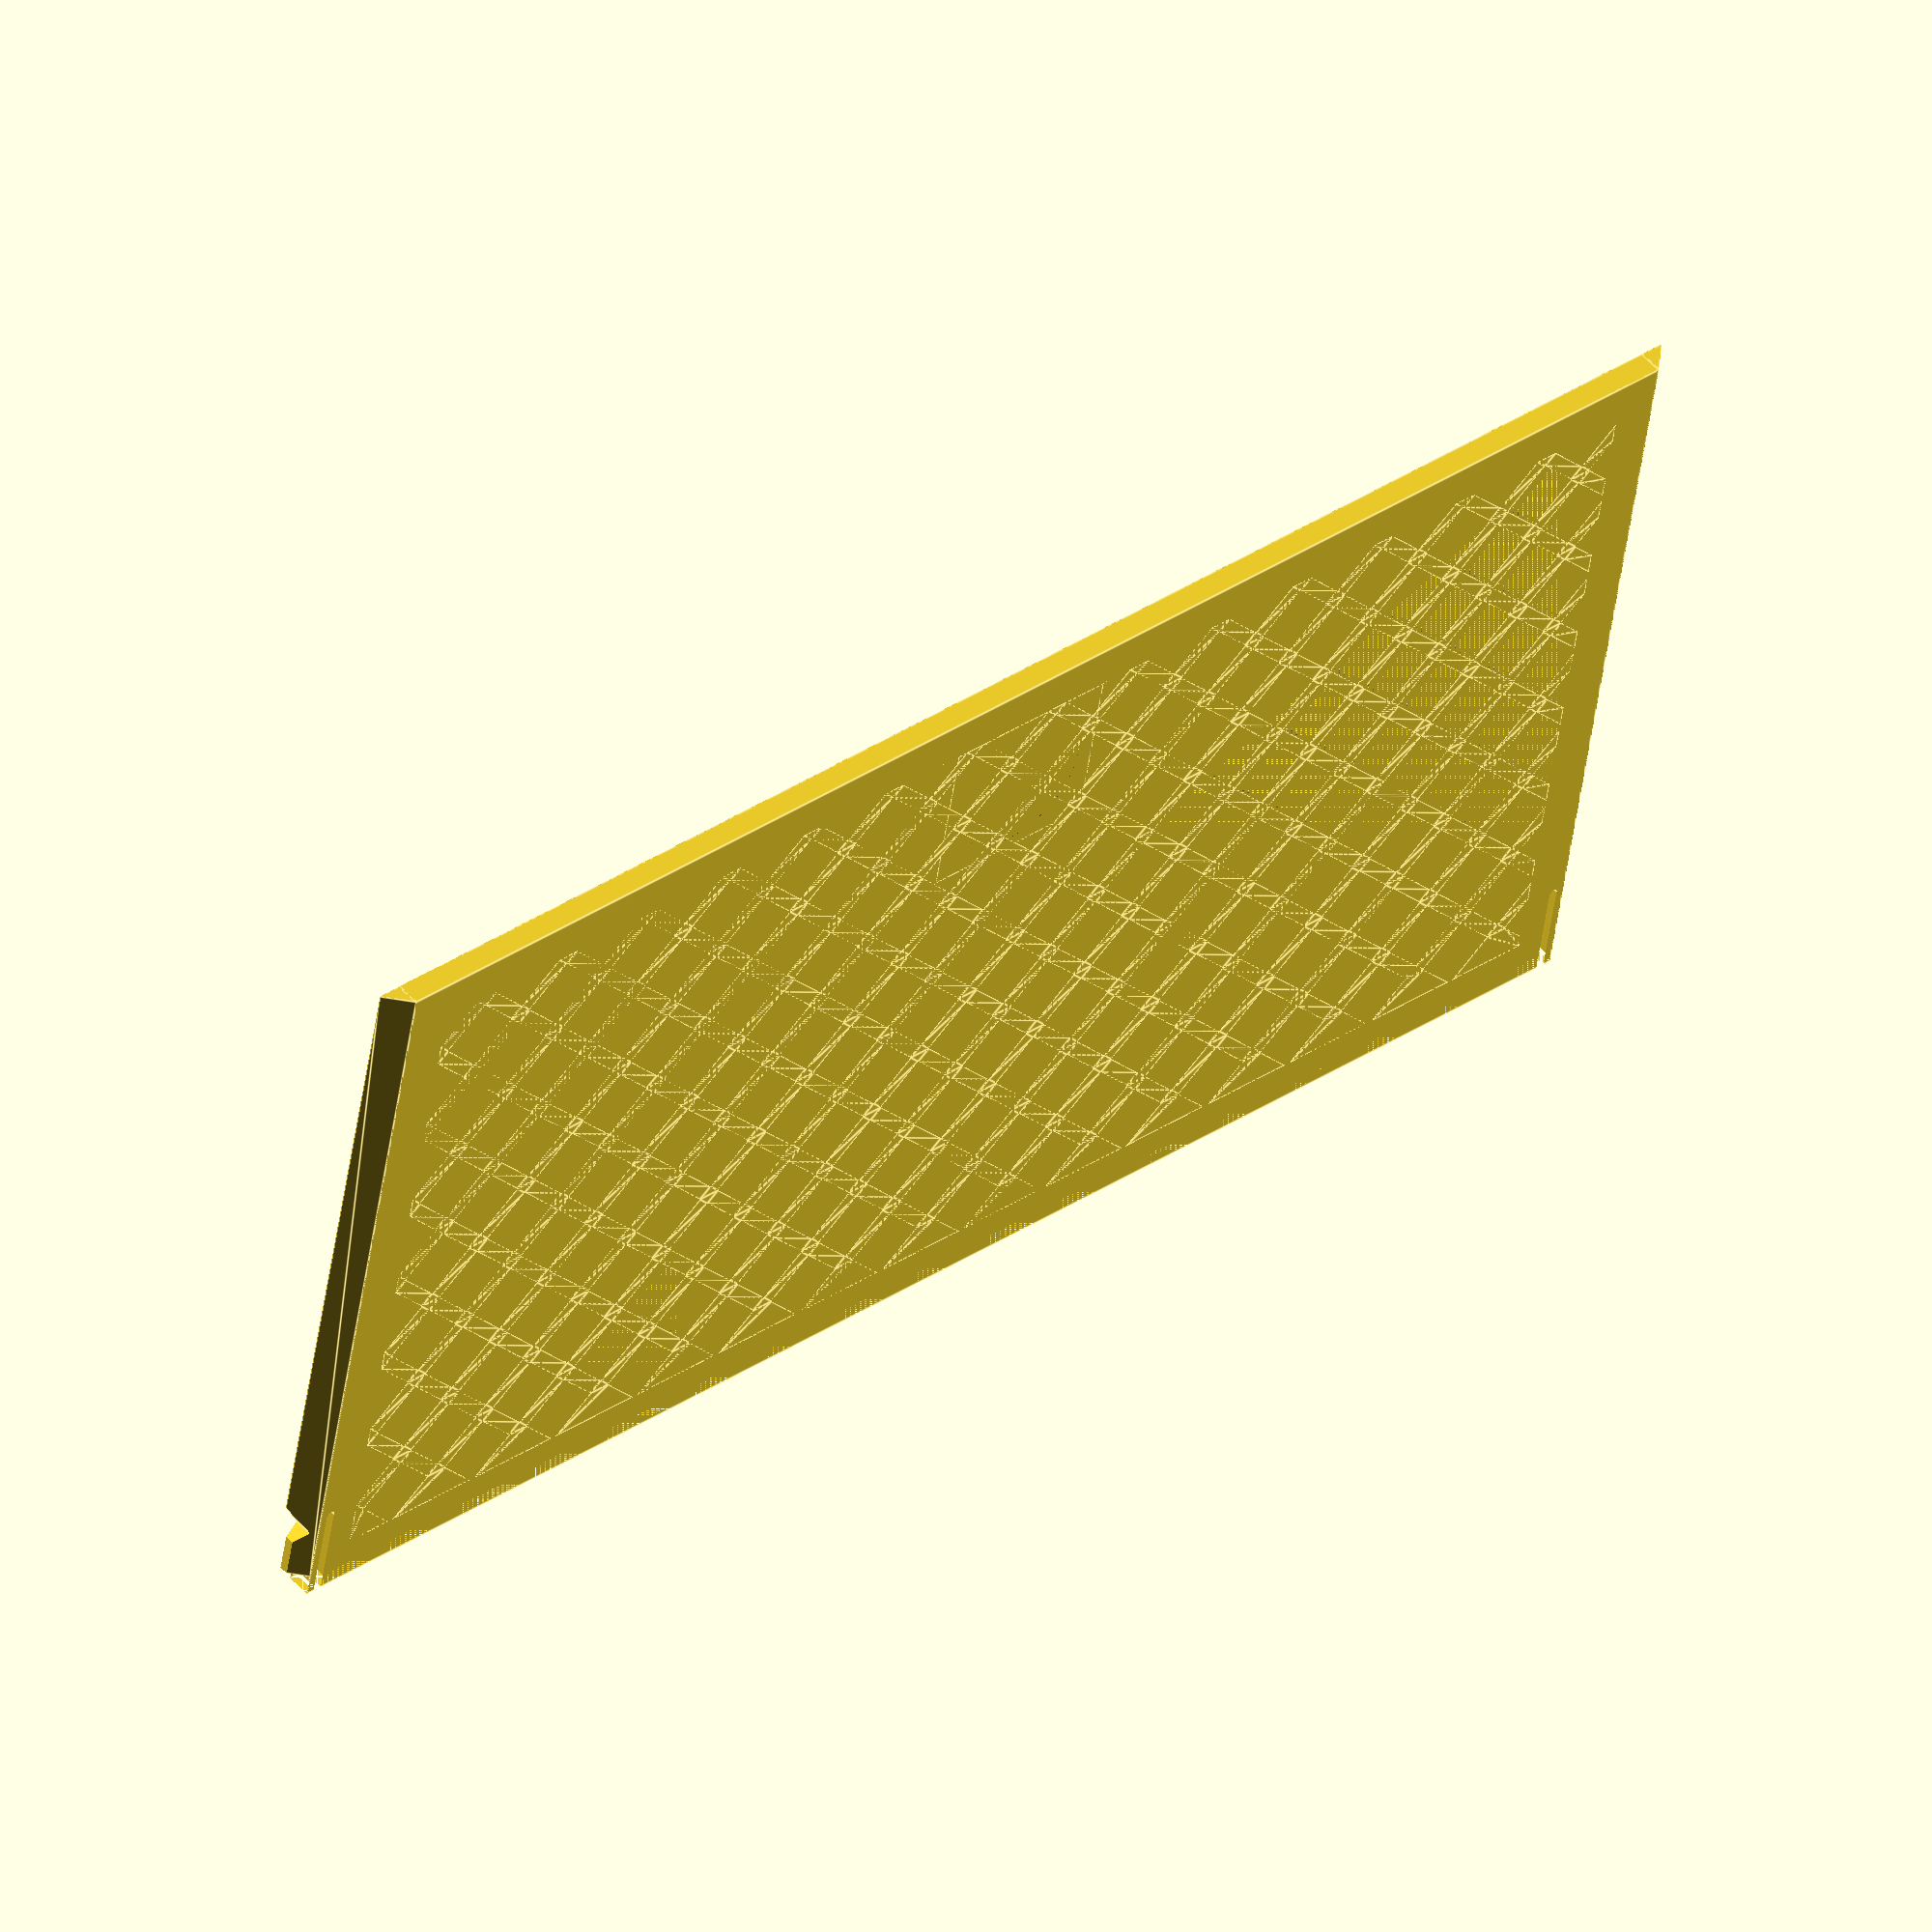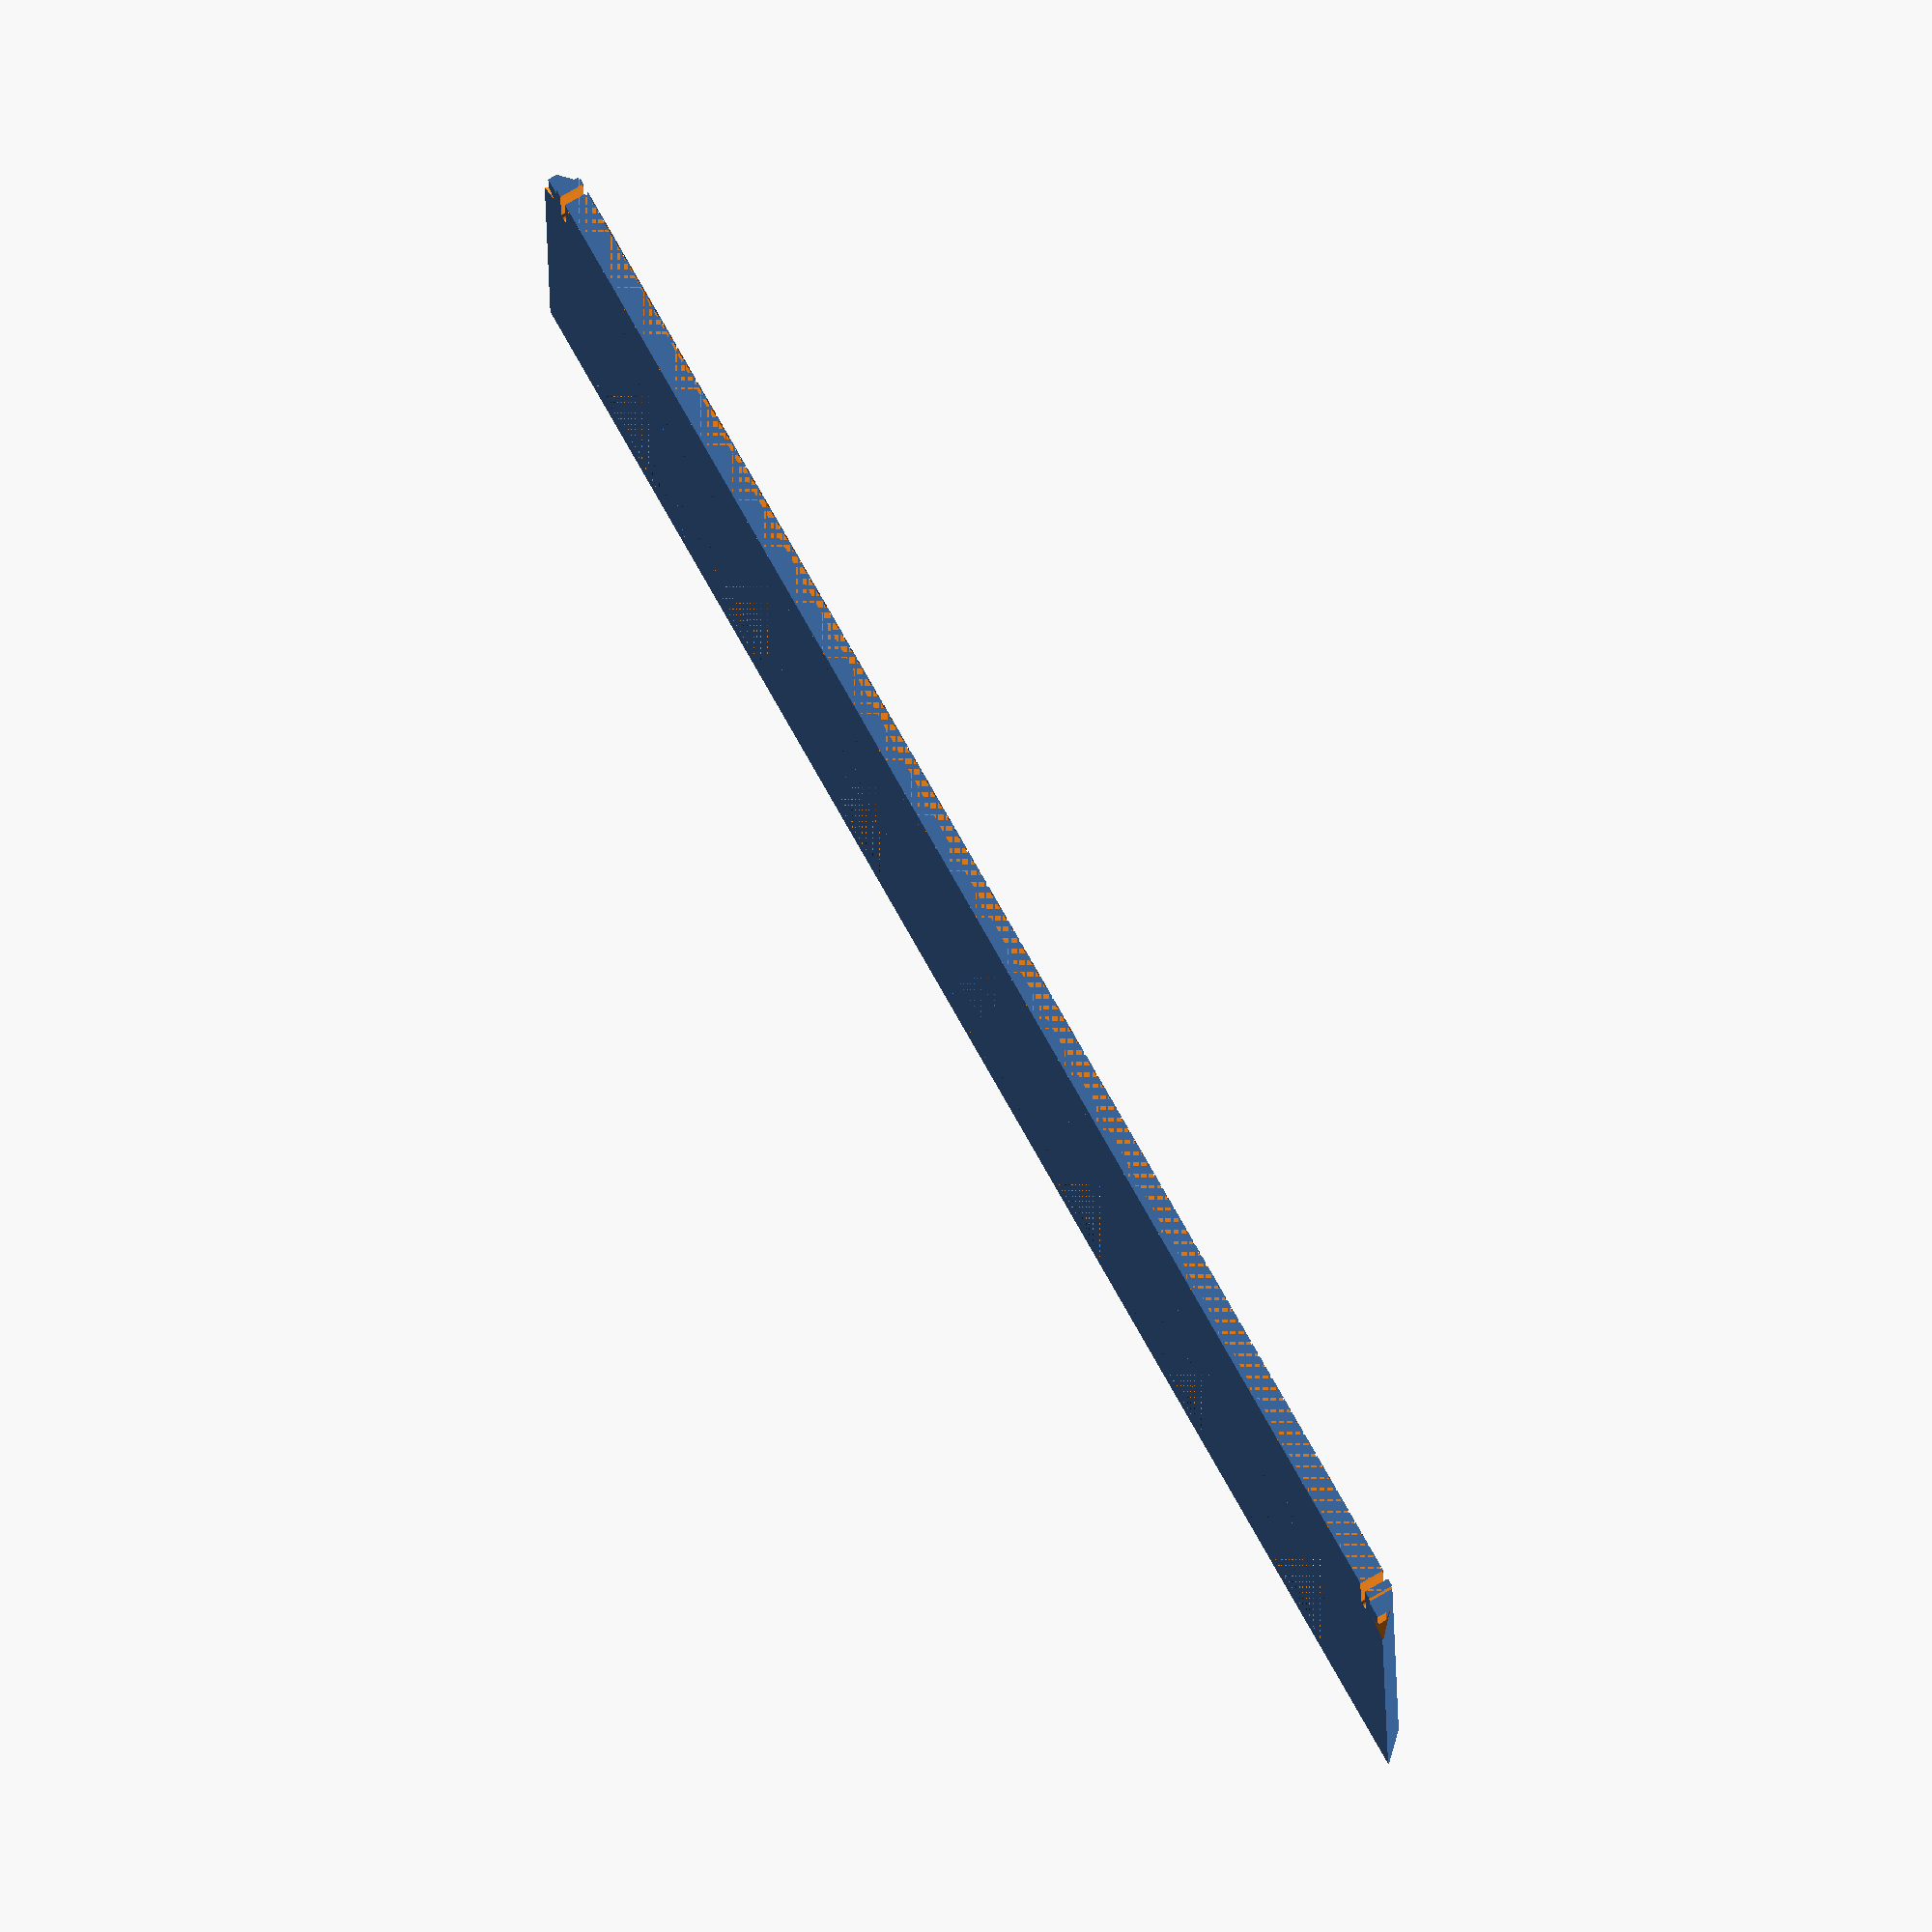
<openscad>
$fn=30;

/* [Global] */

// Render
Objects = "Lid"; //  [Both, Box, Lid]

// use the following syntax to add 1 or more internal x compartment lengths (mm)
x_sizes = [67];
// use the following syntax to add 1 or more internal y compartment widths (mm)
// food, imps, 
y_sizes = [45,45,45];
// Total height including Lid
z_size = 25;

// Type of lid pattern
gPattern = "Diamond"; //  [Hex, Diamond, Web, Solid, Fancy, Leaf]
// Tolerance
gTol = 0.3;
// Wall Thickness
gWT = 1.4;

/* [Spider Web] */
// Amount of space from one ring or webs to the next
WebSpacing = 10;
// How many rings of webs, best of more than needed
WebStrands = 5;
// Thickness of the strands
WedThickness = 1.8;
// How many segments of web
WebWedges = 12;


/* [Hidden] */
/* Private variables */

// Box Height
TotalZ = z_size;
LidH = 2.2;
RailThick = 1.4;
RailWidth = LidH + RailThick;

function SumList(list, start, end) = (start == end) ? 0 : list[start] + SumList(list, start+1, end);
// Box Length
TotalX = SumList(x_sizes,0,len(x_sizes)) + gWT*(len(x_sizes)+1);
// Box Width 
TotalY = SumList(y_sizes,0,len(y_sizes)) + RailWidth*2 + gWT*(len(y_sizes)-1);

echo("Size: ",TotalX,TotalY);
   
// Height not counting the lid
AdjBoxHeight = TotalZ - LidH;

 module regular_polygon(order, r=1){
 	angles=[ for (i = [0:order-1]) i*(360/order) ];
 	coords=[ for (th=angles) [r*cos(th), r*sin(th)] ];
 	polygon(coords);
 }

module circle_lattice(ipX, ipY, Spacing=10, Walls=1.2)  {


   intersection() {
      square([ipX,ipY]); 
      union() {
	    for (x=[-Spacing:Spacing:ipX+Spacing]) {
           for (y=[-Spacing:Spacing:ipY+Spacing]){
	          difference()  {
			     translate([x+Spacing/2, y+Spacing/2]) circle(r=Spacing*0.75);
			     translate([x+Spacing/2, y+Spacing/2]) circle(r=(Spacing*0.75)-Walls);
		      }
           }   // end for y        
	    }  // end for x
      } // End union
   }
}

module football() {
    scale([0.7,0.7])
    intersection(){
        translate([-4,0]) circle(6);
        translate([4,0]) circle(6);
    }
}

module leaf_lattice(ipX, ipY, DSize, WSize)  {
    lXOffset = 4;
    lYOffset = 22;

	difference()  {
		square([ipX, ipY]);
		for (x=[0:lXOffset:ipX]) {
            for (y=[0:lYOffset:ipY+lYOffset]){
  			   translate([x, y+(1/8*lYOffset)+0.5]) rotate([0,0,-45]) football();
			   translate([x, y+(3/8*lYOffset)]) rotate([0,0,45]) football();
  			   translate([x, y-(1/8*lYOffset)-0.5]) rotate([0,0,-45]) football();
			   translate([x, y-(3/8*lYOffset)]) rotate([0,0,45]) football();		}
        }  
	}
}


module diamond_lattice(ipX, ipY, DSize, WSize)  {

    lOffset = DSize + WSize;

	difference()  {
		square([ipX, ipY]);
		for (x=[0:lOffset:ipX]) {
            for (y=[0:lOffset:ipY]){
  			   translate([x, y])  regular_polygon(4, r=DSize/2);
			   translate([x+lOffset/2, y+lOffset/2]) regular_polygon(4, r=DSize/2);
		    }
        }        
	}
}

module hex_lattice(ipX, ipY, DSize, WSize)  {
    lXOffset = DSize + WSize;
    lYOffset = (DSize+WSize)/cos(30) * 1.5;

	difference()  {
		square([ipX, ipY]);
		for (x=[0:lXOffset:ipX]) {
            for (y=[0:lYOffset:ipY]){
  			   translate([x, y]) rotate([0,0,30]) regular_polygon(6, r=DSize/cos(30)/2);
			   translate([x+lXOffset/2, y+lYOffset/2]) rotate([0,0,30]) regular_polygon(6, r=DSize/cos(30)/2);
		    }
        }  
	}
}

// Make a star with X points
module star(radius, wedges)
{
	angle = 360 / wedges;
	difference() {
		circle(radius, $fn = wedges);
		for(i = [0:wedges - 1]) {
			rotate(angle / 2 + angle * i) translate([radius, 0, 0]) 
			    scale([0.8, 1, 1]) 
				    circle(radius * sin(angle / 2), $fn = 24);
		}
	}
}

module spider_web(ipWebSpacing, strands, ipThickness, wedges) 
{
	for(i = [0:strands - 1]) 
    {
        difference() {
            star(ipWebSpacing * i, wedges);
            offset(r = -ipThickness) star(ipWebSpacing * i, wedges);
        }
	}

	angle = 360 / wedges;
	for(i = [0:wedges - 1])
    {
		rotate(angle * i) translate([0, -ipThickness / 2, 0]) 
			square([ipWebSpacing * strands, ipThickness]);
	}    
}


module RCube(x,y,z,ipR=4) {
    translate([-x/2,-y/2,0]) hull(){
      translate([ipR,ipR,ipR]) sphere(ipR);
      translate([x-ipR,ipR,ipR]) sphere(ipR);
      translate([ipR,y-ipR,ipR]) sphere(ipR);
      translate([x-ipR,y-ipR,ipR]) sphere(ipR);
      translate([ipR,ipR,z-ipR]) sphere(ipR);
      translate([x-ipR,ipR,z-ipR]) sphere(ipR);
      translate([ipR,y-ipR,z-ipR]) sphere(ipR);
      translate([x-ipR,y-ipR,z-ipR]) sphere(ipR);
      }  
} 


module lid(ipPattern = "Hex", ipTol = 0.3){
  lAdjX = TotalX;
  lAdjY = TotalY-RailWidth*2-ipTol*2;  
  lAdjZ = LidH;
  CutX = lAdjX - 8;
  CutY = lAdjY - 8;
  lFingerX = 15;
  lFingerY = 16;  

  // main square with center removed for a pattern. 0.01 addition is a kludge to avoid a 2d surface remainging when substracting the lid from the box.
         difference() {
      translate([0,0,lAdjZ/2]) cube([lAdjX+0.01, lAdjY+0.01 , lAdjZ], center=true);

      translate([0,0,lAdjZ/2]) cube([CutX, CutY, lAdjZ], center = true);
      translate([TotalX/2-gWT/2,0,LidH/2])cube([gWT+0.01,TotalY-RailWidth,LidH],center=true);

     // make a slot for the latch can flex         
     translate([TotalX/2,TotalY/2-RailWidth-1.4,-1]) RCube(18,0.8,4,0.4);
     translate([TotalX/2,-TotalY/2+RailWidth+1.4,-1]) RCube(18,0.8,4,0.4);
  }
  
  // The Side triangles
  difference() {
    intersection () {
      union () {
          translate([-lAdjX/2,-lAdjY/2-LidH,LidH]) rotate([0,90,0]) linear_extrude(TotalX-2) polygon([[LidH,0],[LidH,LidH],[0,LidH]], paths=[[0,1,2]]);
          translate([-lAdjX/2,lAdjY/2,LidH]) rotate([0,90,0]) linear_extrude(TotalX-2) polygon([[0,0],[LidH,0],[LidH,LidH]], paths=[[0,1,2]]);
      }
      
      // check if this is real lid (ipTol>0) or negative lid (iptol = 0)
      // if real lid remove center for pattern and remove latches
      if (ipTol>0) 
         {cube([lAdjX, lAdjY + 2*LidH-0.2, lAdjZ*2], center=true);}
    }
       
    if (ipTol>0)
    {
        // cut out slots for the latch 
        translate([TotalX/2-7,lAdjY/2+RailWidth/2+ipTol,LidH/2]) scale([1.5,1,1]) rotate([0,0,45]) cube ([2+ipTol,2+ipTol,LidH+1],center=true);
          
        translate([TotalX/2-7,-lAdjY/2-RailWidth/2-ipTol,LidH/2]) scale([1.5,1,1]) rotate([0,0,45]) cube ([2+ipTol,2+ipTol,LidH+1],center=true);
  
        // trip the rail to ease going past the nub
        translate([TotalX/2,TotalY/2-LidH/2-ipTol,0]) cube([12,LidH,LidH*2],center=true); 
        translate([TotalX/2,-TotalY/2+LidH/2+ipTol,0]) cube([12,LidH,LidH*2],center=true); 
    }
    
  }
 
  // Finger slot
  difference () {
      translate([-CutX/2,-lFingerY/2,0]) cube([lFingerX, lFingerY, lAdjZ]); 
      translate([-CutX/2+lFingerX/2,0,20+LidH/2])sphere(20);     
  }


  // Solid top
  if (ipPattern == "Solid") 
      {   
       difference (){ 
         translate([-CutX/2,-CutY/2,0]) cube([CutX, CutY,   lAdjZ]);
         translate([-CutX/2,-lFingerY/2,0]) cube([lFingerX, lFingerY, lAdjZ]); 
      }
    }
    

  // Spiderweb top
  if (ipPattern == "Web") 
    {
       difference (){ 
         intersection () 
        {    
             linear_extrude(height = lAdjZ) spider_web(WebSpacing, WebStrands, WedThickness, WebWedges);  
              translate([-CutX/2,-CutY/2,0]) cube([CutX, CutY, LidH*2]); 
        }
         translate([-CutX/2,-lFingerY/2,0]) cube([lFingerX, lFingerY, lAdjZ]); 
      }
    }

  // Hex top
  if (ipPattern == "Hex") 
    {   
       difference (){ 
         translate([-CutX/2,-CutY/2,0]) linear_extrude(height = lAdjZ) hex_lattice(CutX,CutY,6,2);
         translate([-CutX/2,-lFingerY/2,0]) cube([lFingerX, lFingerY, lAdjZ]); 
      }
    }

  // Diamond top
  if (ipPattern == "Diamond") 
    {
      difference (){ 
        translate([-CutX/2,-CutY/2,0]) linear_extrude(height = lAdjZ) diamond_lattice(CutX,CutY,7,2);
        translate([-CutX/2,-lFingerY/2,0]) cube([lFingerX, lFingerY, lAdjZ]); 
      }
    }

  // fancy top
  if (ipPattern == "Fancy") 
    {
        echo(CutX,CutY);
      difference (){ 
        translate([-CutX/2,-CutY/2,0]) linear_extrude(height = lAdjZ) circle_lattice(CutX,CutY);
        translate([-CutX/2,-lFingerY/2,0]) cube([lFingerX, lFingerY, lAdjZ]); 
      }
    }

  // Leaf top
  if (ipPattern == "Leaf") 
    {   
       difference (){ 
         translate([-CutX/2,-CutY/2,0]) linear_extrude(height = lAdjZ) leaf_lattice(CutX,CutY,4,2);
         translate([-CutX/2,-lFingerY/2,0]) cube([lFingerX, lFingerY, lAdjZ]); 
      }
    }
}


module box () {
//  Main Box
  difference() {    
    translate ([0,0,AdjBoxHeight/2]) cube([TotalX,TotalY,AdjBoxHeight], center = true);

    // Scope out compartment areas
    for(nX=[0:len(x_sizes)-1])
    {
      for(nY=[0:len(y_sizes)-1])
      {
         xOffset = SumList(x_sizes,0,nX) + gWT*(nX+1) + x_sizes[nX]/2 - TotalX/2;
         yOffset = SumList(y_sizes,0,nY) + RailWidth + gWT*nY + y_sizes[nY]/2 - TotalY/2;
          
         translate([xOffset,yOffset,gWT]) RCube(x_sizes[nX], y_sizes[nY] ,AdjBoxHeight+20);
      }
    }
  }

  // top rails
  difference() {
      union() {
          translate([0,-TotalY/2+RailWidth/2,AdjBoxHeight+LidH/2]) cube([TotalX,RailWidth,LidH],center = true);  
          translate([0,TotalY/2-RailWidth/2,AdjBoxHeight+LidH/2]) cube([TotalX,RailWidth,LidH],center = true);
           }
       
      // Trim each rail top to a 45 degree angle     
      translate([0,-TotalY/2,AdjBoxHeight+RailWidth]) rotate([45,0,0]) cube([TotalX,RailWidth+0.7,RailWidth+0.7], center=true); 
      translate([0,TotalY/2,AdjBoxHeight+RailWidth])  rotate([45,0,0]) cube([TotalX,RailWidth+0.7,RailWidth+0.7], center=true);  

      // Substract the lid from the rails
      translate([0,0,AdjBoxHeight]) lid(ipPattern = "Solid",ipTol =0);      
  }  
  
   // add backstop
   translate([TotalX/2-1/2,0,TotalZ-LidH/2])cube([1,TotalY-RailWidth,LidH],center=true);
  
  // create the latches 
    translate([TotalX/2-7,TotalY/2-0.1-RailWidth/2,TotalZ-LidH/2]) scale([1.5,1,1]) difference(){
      rotate([0,0,45]) cube ([2,2,LidH+1],center=true);
      translate([0,2,0]) cube ([4,4,LidH+2],center=true);
      translate([0,-2,0])cube([2,2,LidH+2], center=true);
      }  
    translate([TotalX/2-7,-TotalY/2+0.1+RailWidth/2,TotalZ-LidH/2]) scale([1.5,1,1]) difference(){
      rotate([0,0,45]) cube ([2,2,LidH+1],center=true);
      translate([0,-2,0]) cube ([4,4,LidH+2],center=true);
      translate([0,2,0])cube([2,2,LidH+2], center=true);
      }

  
} 

// Production Box
if ((Objects == "Both") || (Objects == "Box")){
  intersection() {
     box();
     RCube(TotalX,TotalY,TotalZ,1);
  }
}

// Production Lid
if ((Objects == "Both")  || (Objects == "Lid")){
  translate([-TotalX - 10,0,0]) lid(ipPattern = gPattern, ipTol = gTol);
}



</openscad>
<views>
elev=309.1 azim=99.8 roll=320.0 proj=o view=edges
elev=279.1 azim=270.9 roll=240.4 proj=o view=wireframe
</views>
